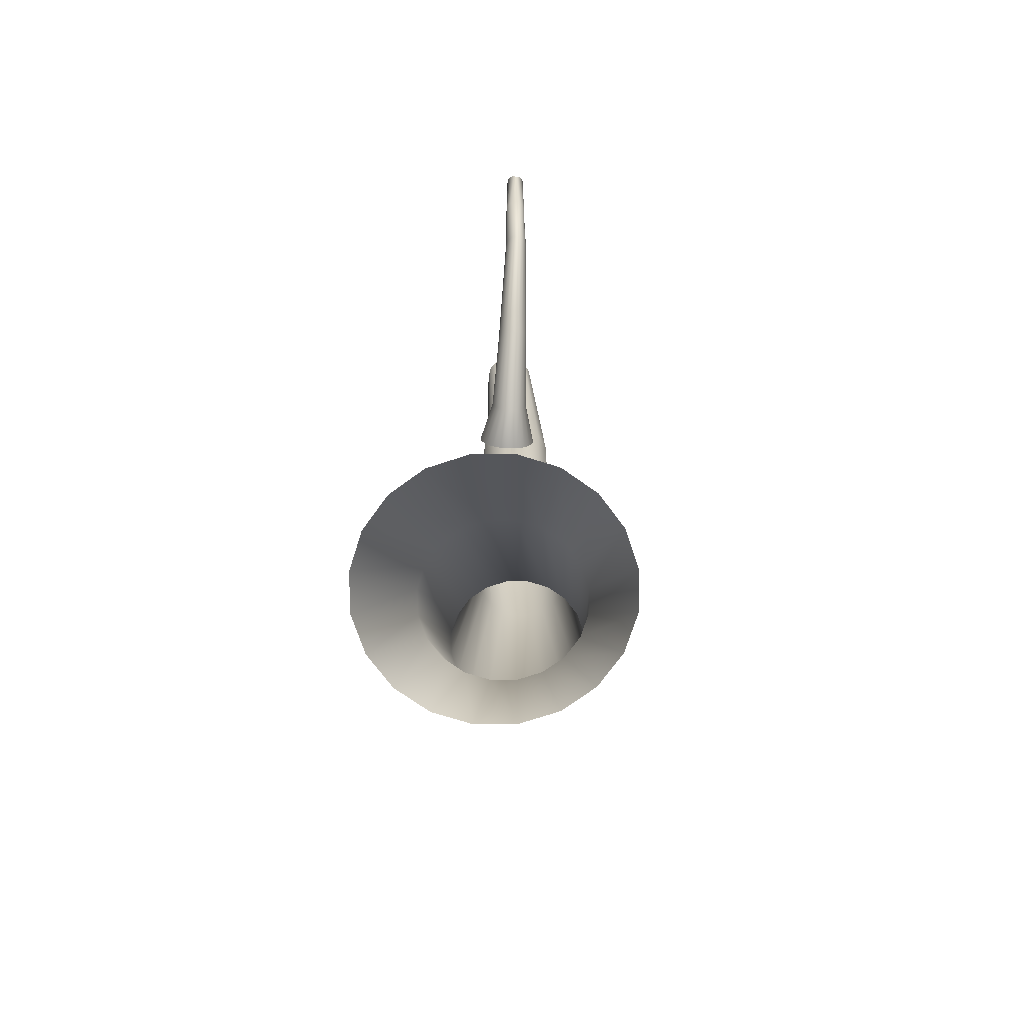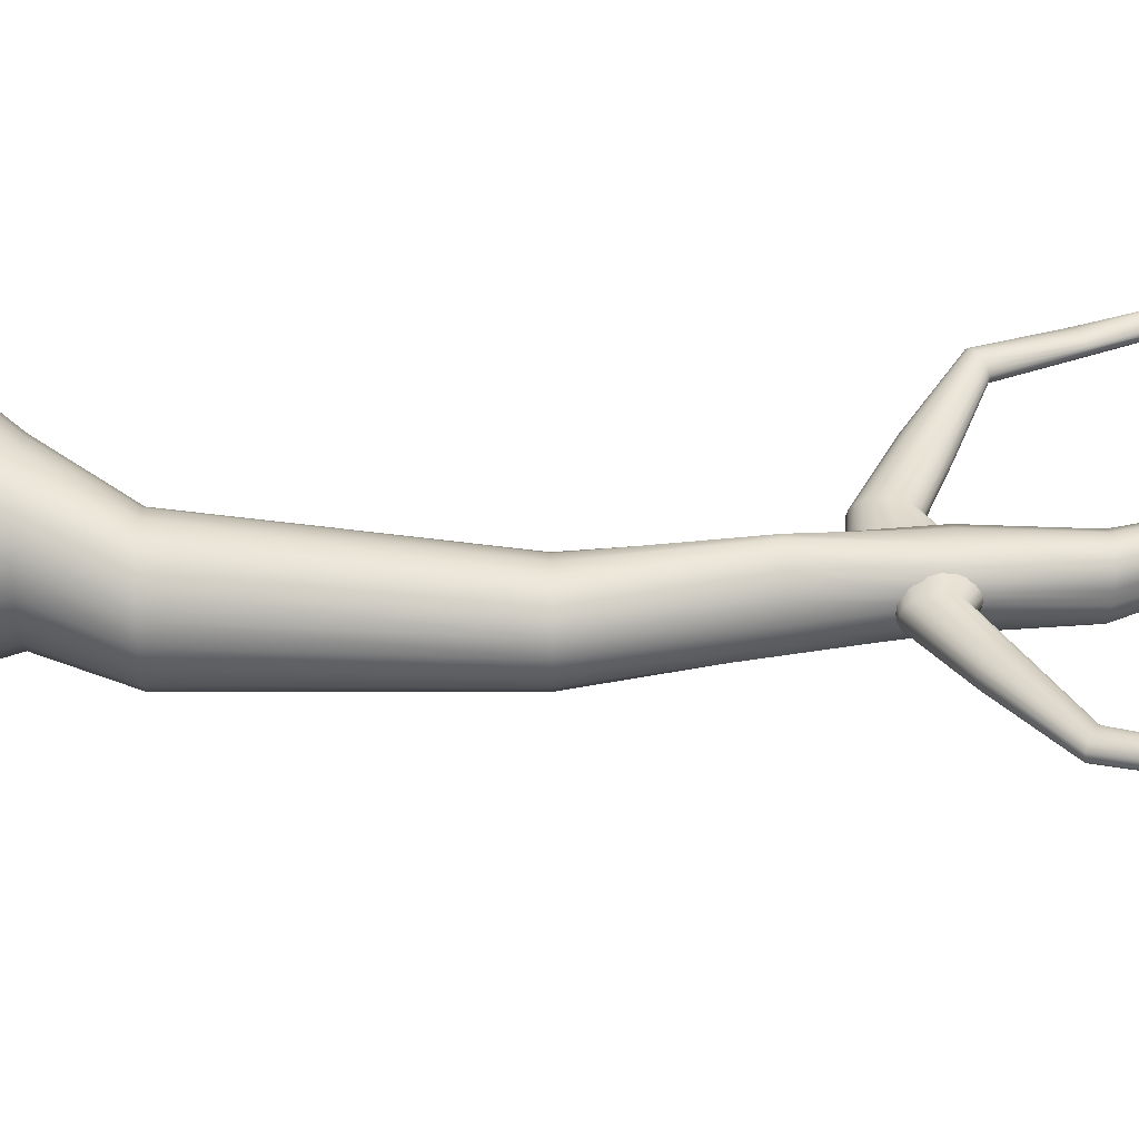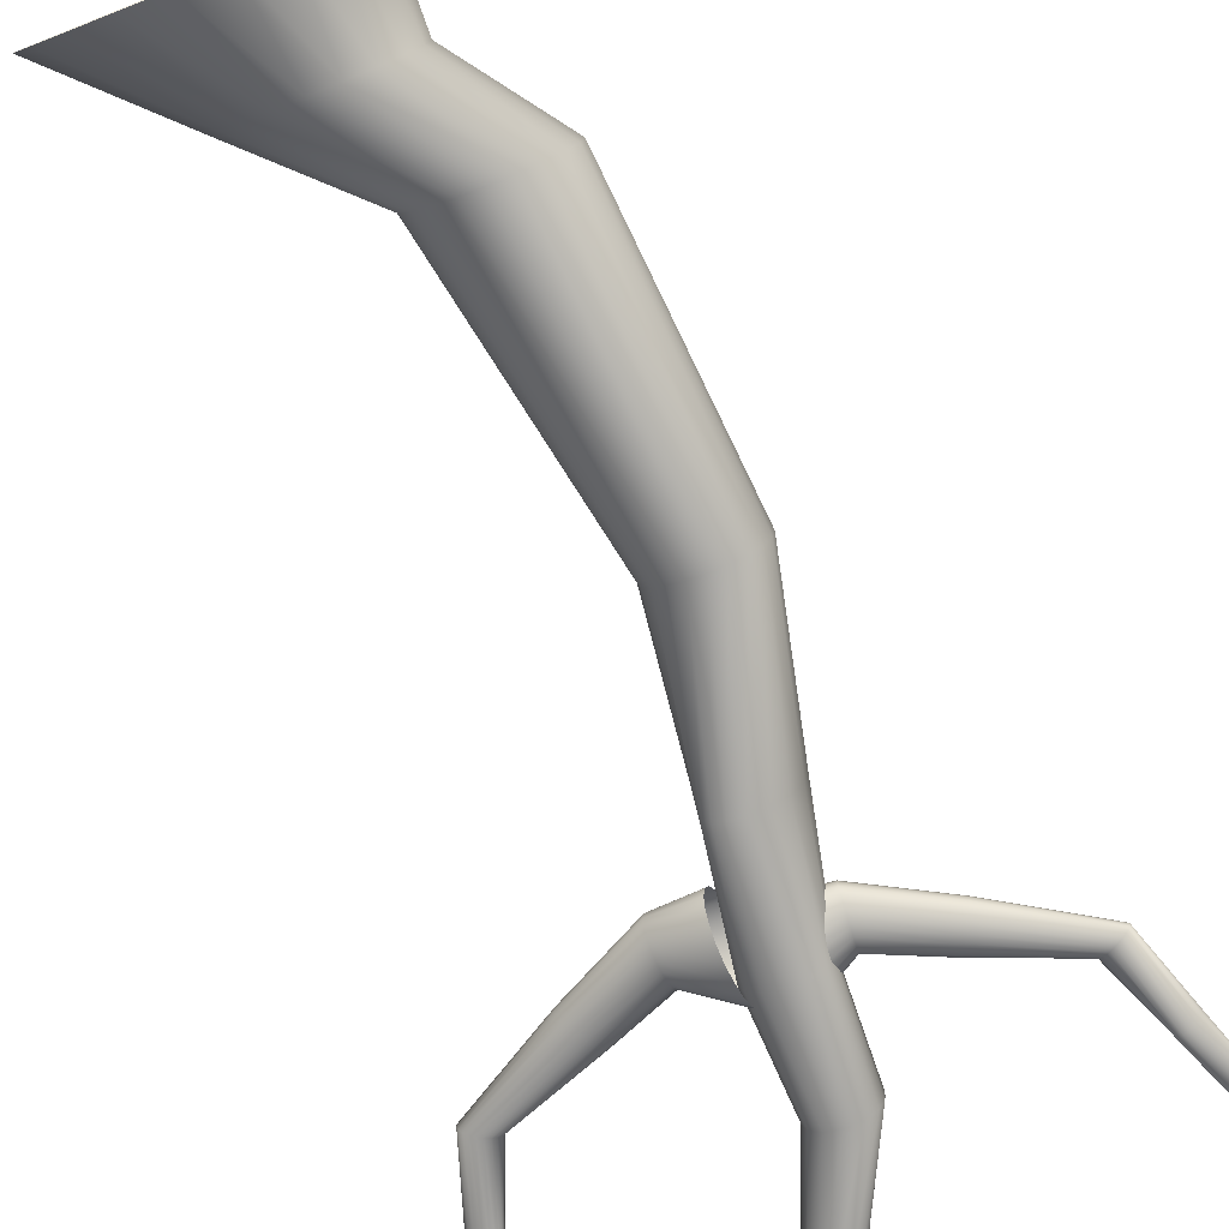
<metadata>
{"format":"obj","ext":"obj","renderer":"f3d","projection":"perspective","resolution":1024,"background":"white","views":[{"elev":-71.0,"azim":-80.6,"up":"+Y"},{"elev":30.9,"azim":88.5,"up":"+Z"},{"elev":-76.4,"azim":21.5,"up":"+Z"}]}
</metadata>
<code>
g default
v 1.66 12.72 0.1532
v 1.706 12.86 0.3176
v 1.749 13.07 0.4413
v 1.785 13.33 0.5122
v 1.81 13.61 0.5234
v 1.822 13.89 0.4738
v 1.819 14.14 0.3682
v 1.802 14.34 0.217
v 1.773 14.46 0.03494
v 1.734 14.49 -0.1601
v 1.69 14.44 -0.3491
v 1.644 14.3 -0.5135
v 1.601 14.09 -0.6372
v 1.565 13.83 -0.7081
v 1.54 13.54 -0.7193
v 1.528 13.26 -0.6697
v 1.531 13.01 -0.5641
v 1.547 12.82 -0.4129
v 1.577 12.7 -0.2309
v 1.615 12.66 -0.03579
v 0.7238 12.79 0.277
v 0.7527 12.88 0.3801
v 0.7796 13.01 0.4576
v 0.802 13.18 0.502
v 0.8177 13.35 0.5091
v 0.8251 13.53 0.478
v 0.8235 13.69 0.4118
v 0.8131 13.81 0.317
v 0.7948 13.88 0.2029
v 0.7705 13.9 0.08067
v 0.7426 13.87 -0.03776
v 0.7137 13.78 -0.1408
v 0.6867 13.65 -0.2183
v 0.6643 13.49 -0.2628
v 0.6487 13.31 -0.2698
v 0.6413 13.14 -0.2387
v 0.6429 12.98 -0.1725
v 0.6533 12.86 -0.07776
v 0.6716 12.78 0.03634
v 0.6959 12.76 0.1586
v -0.9315 13.71 0.6159
v -0.873 13.77 0.6931
v -0.7993 13.86 0.7458
v -0.7176 13.97 0.7688
v -0.6358 14.09 0.7598
v -0.5621 14.21 0.7198
v -0.5035 14.32 0.6527
v -0.4659 14.4 0.565
v -0.4529 14.45 0.4653
v -0.4657 14.47 0.3634
v -0.5032 14.44 0.2692
v -0.5617 14.38 0.192
v -0.6354 14.29 0.1394
v -0.7171 14.18 0.1164
v -0.7989 14.06 0.1253
v -0.8726 13.94 0.1653
v -0.9312 13.83 0.2325
v -0.9688 13.75 0.3202
v -0.9818 13.7 0.4199
v -0.969 13.68 0.5218
v -2.917 14.94 0.9953
v -2.855 14.96 1.049
v -2.774 15 1.083
v -2.68 15.05 1.094
v -2.583 15.1 1.08
v -2.493 15.15 1.043
v -2.419 15.19 0.9869
v -2.367 15.23 0.9167
v -2.343 15.25 0.8394
v -2.349 15.25 0.7627
v -2.385 15.24 0.694
v -2.447 15.22 0.64
v -2.529 15.18 0.6061
v -2.622 15.14 0.5955
v -2.719 15.09 0.6093
v -2.809 15.04 0.6462
v -2.883 14.99 0.7024
v -2.935 14.96 0.7726
v -2.959 14.94 0.8499
v -2.953 14.93 0.9266
v -3.445 16.59 1.081
v -3.358 16.63 1.134
v -3.253 16.68 1.151
v -3.15 16.73 1.133
v -3.068 16.78 1.089
v -3.014 16.81 1.032
v -2.99 16.83 0.9772
v -2.985 16.83 0.9309
v -2.991 16.83 0.8948
v -2.999 16.83 0.8651
v -3.008 16.83 0.8354
v -3.023 16.83 0.8014
v -3.051 16.82 0.7637
v -3.102 16.8 0.7287
v -3.177 16.77 0.7075
v -3.272 16.73 0.7113
v -3.369 16.67 0.7474
v -3.45 16.62 0.815
v -3.496 16.59 0.9044
v -3.495 16.57 0.9993
v -3.895 17.8 1.09
v -3.877 17.81 1.135
v -3.827 17.83 1.179
v -3.737 17.88 1.202
v -3.625 17.94 1.184
v -3.525 17.99 1.123
v -3.468 18.02 1.041
v -3.459 18.03 0.9729
v -3.476 18.02 0.9413
v -3.485 18.02 0.9408
v -3.477 18.02 0.9359
v -3.48 18.03 0.9004
v -3.524 18.02 0.8459
v -3.617 17.98 0.8049
v -3.735 17.93 0.8028
v -3.84 17.87 0.8434
v -3.905 17.83 0.9085
v -3.923 17.8 0.9723
v -3.915 17.8 1.02
v -3.904 17.8 1.055
v 2.401 -0.8972 -0.7803
v 2.043 -0.8972 -1.484
v 1.484 -0.8972 -2.043
v 0.7803 -0.8972 -2.401
v 0 -0.8972 -2.525
v -0.7803 -0.8972 -2.401
v -1.484 -0.8972 -2.043
v -2.043 -0.8972 -1.484
v -2.401 -0.8972 -0.7803
v -2.525 -0.8972 0
v -2.401 -0.8972 0.7803
v -2.043 -0.8972 1.484
v -1.484 -0.8972 2.043
v -0.7803 -0.8972 2.401
v 0 -0.8972 2.525
v 0.7803 -0.8972 2.401
v 1.484 -0.8972 2.043
v 2.043 -0.8972 1.484
v 2.401 -0.8972 0.7803
v 2.525 -0.8972 0
v 2.386 0.8972 -0.489
v 2.161 0.8972 -0.9301
v 1.811 0.8972 -1.28
v 1.37 0.8972 -1.505
v 0.8805 0.8972 -1.582
v 0.3915 0.8972 -1.505
v -0.0496 0.8972 -1.28
v -0.3997 0.8972 -0.9301
v -0.6245 0.8972 -0.489
v -0.7019 0.8972 0
v -0.6245 0.8972 0.489
v -0.3997 0.8972 0.9301
v -0.0496 0.8972 1.28
v 0.3915 0.8972 1.505
v 0.8805 0.8972 1.582
v 1.37 0.8972 1.505
v 1.811 0.8972 1.28
v 2.161 0.8972 0.9301
v 2.386 0.8972 0.489
v 2.463 0.8972 0
v 3.748 2.75 -0.4017
v 3.563 2.75 -0.764
v 3.276 2.75 -1.052
v 2.913 2.75 -1.236
v 2.512 2.75 -1.3
v 2.11 2.75 -1.236
v 1.748 2.75 -1.052
v 1.46 2.75 -0.764
v 1.275 2.75 -0.4017
v 1.212 2.75 0
v 1.275 2.75 0.4017
v 1.46 2.75 0.764
v 1.748 2.75 1.052
v 2.11 2.75 1.236
v 2.512 2.75 1.3
v 2.913 2.75 1.236
v 3.276 2.75 1.052
v 3.563 2.75 0.764
v 3.748 2.75 0.4017
v 3.811 2.75 0
v 4.191 8.424 -0.2997
v 4.054 8.424 -0.5701
v 3.839 8.424 -0.7847
v 3.569 8.424 -0.9224
v 3.269 8.424 -0.9699
v 2.969 8.424 -0.9224
v 2.699 8.424 -0.7847
v 2.484 8.424 -0.5701
v 2.346 8.424 -0.2997
v 2.299 8.424 -0
v 2.346 8.424 0.2997
v 2.484 8.424 0.5701
v 2.699 8.424 0.7847
v 2.969 8.424 0.9224
v 3.269 8.424 0.9699
v 3.569 8.424 0.9224
v 3.839 8.424 0.7847
v 4.054 8.424 0.5701
v 4.191 8.424 0.2997
v 4.239 8.424 -0
v 3.401 11.68 -0.3643
v 3.186 11.68 -0.6582
v 2.885 11.68 -0.8319
v 2.563 11.68 -0.8683
v 2.28 11.68 -0.7853
v 2.077 11.67 -0.6258
v 1.961 11.67 -0.4399
v 1.913 11.66 -0.2666
v 1.904 11.66 -0.1223
v 1.904 11.65 0.00022
v 1.904 11.66 0.1227
v 1.913 11.66 0.267
v 1.961 11.67 0.4402
v 2.078 11.67 0.626
v 2.281 11.68 0.7853
v 2.563 11.68 0.8681
v 2.885 11.68 0.8316
v 3.187 11.68 0.6578
v 3.401 11.68 0.3638
v 3.479 11.68 -0.000279
v 2.933 14.1 -0.145
v 2.908 14.11 -0.3345
v 2.789 14.12 -0.558
v 2.536 14.13 -0.7393
v 2.187 14.13 -0.7848
v 1.844 14.12 -0.6551
v 1.614 14.11 -0.4029
v 1.535 14.1 -0.1492
v 1.56 14.09 -0.01063
v 1.586 14.1 0.000567
v 1.56 14.09 0.01165
v 1.536 14.1 0.15
v 1.614 14.11 0.4034
v 1.845 14.12 0.6552
v 2.187 14.13 0.7846
v 2.536 14.13 0.739
v 2.789 14.12 0.5576
v 2.908 14.11 0.3342
v 2.933 14.1 0.1448
v 2.931 14.1 -7.4e-05
v 2.841 16.3 -0.126
v 2.819 16.31 -0.2905
v 2.716 16.32 -0.4847
v 2.496 16.32 -0.6422
v 2.193 16.32 -0.6817
v 1.895 16.31 -0.569
v 1.695 16.3 -0.35
v 1.627 16.29 -0.1296
v 1.648 16.29 -0.009241
v 1.671 16.29 0.000484
v 1.649 16.29 0.01011
v 1.627 16.29 0.1303
v 1.696 16.3 0.3504
v 1.896 16.31 0.5692
v 2.193 16.32 0.6815
v 2.497 16.32 0.6419
v 2.716 16.32 0.4843
v 2.819 16.31 0.2903
v 2.841 16.3 0.1258
v 2.839 16.29 -7.3e-05
v 1.831 18.3 -0.09959
v 1.814 18.3 -0.2297
v 1.732 18.31 -0.3831
v 1.559 18.32 -0.5076
v 1.319 18.32 -0.5388
v 1.084 18.31 -0.4498
v 0.9255 18.3 -0.2766
v 0.8717 18.29 -0.1024
v 0.8887 18.29 -0.007318
v 0.9069 18.29 0.000369
v 0.8889 18.29 0.007976
v 0.8721 18.29 0.1029
v 0.926 18.3 0.277
v 1.084 18.31 0.4498
v 1.319 18.32 0.5387
v 1.559 18.32 0.5073
v 1.732 18.31 0.3828
v 1.814 18.3 0.2294
v 1.831 18.3 0.09942
v 1.83 18.29 -7.1e-05
v 2.425 13.19 -0.2281
v 2.416 13.32 -0.3865
v 2.402 13.52 -0.5074
v 2.384 13.76 -0.5789
v 2.363 14.02 -0.5941
v 2.343 14.28 -0.5514
v 2.324 14.51 -0.4551
v 2.309 14.69 -0.3145
v 2.299 14.81 -0.1435
v 2.295 14.84 0.04124
v 2.297 14.79 0.2216
v 2.306 14.66 0.38
v 2.321 14.46 0.5009
v 2.339 14.22 0.5724
v 2.359 13.96 0.5876
v 2.38 13.7 0.5449
v 2.399 13.47 0.4486
v 2.414 13.28 0.308
v 2.424 13.17 0.137
v 2.428 13.14 -0.04774
v 3.299 13.26 -0.1532
v 3.294 13.34 -0.2525
v 3.285 13.47 -0.3282
v 3.273 13.62 -0.3731
v 3.261 13.78 -0.3826
v 3.248 13.94 -0.3558
v 3.236 14.09 -0.2955
v 3.226 14.2 -0.2074
v 3.22 14.27 -0.1002
v 3.218 14.29 0.01562
v 3.219 14.26 0.1287
v 3.225 14.18 0.2279
v 3.234 14.06 0.3037
v 3.245 13.91 0.3485
v 3.258 13.74 0.358
v 3.271 13.58 0.3313
v 3.283 13.43 0.2709
v 3.292 13.32 0.1828
v 3.299 13.25 0.07565
v 3.301 13.23 -0.04015
v 4.869 14.11 -0.1295
v 4.832 14.17 -0.2113
v 4.775 14.25 -0.2738
v 4.706 14.35 -0.311
v 4.63 14.47 -0.3193
v 4.555 14.58 -0.2977
v 4.488 14.68 -0.2485
v 4.436 14.75 -0.1765
v 4.405 14.8 -0.08862
v 4.396 14.82 0.00644
v 4.411 14.79 0.09939
v 4.449 14.74 0.1811
v 4.505 14.65 0.2437
v 4.575 14.55 0.2809
v 4.651 14.44 0.2891
v 4.726 14.33 0.2676
v 4.792 14.23 0.2184
v 4.844 14.15 0.1463
v 4.876 14.1 0.05846
v 4.884 14.09 -0.03659
v 6.747 15.26 -0.07649
v 6.702 15.28 -0.1378
v 6.634 15.31 -0.1849
v 6.551 15.35 -0.2133
v 6.461 15.4 -0.2201
v 6.372 15.45 -0.2046
v 6.293 15.49 -0.1685
v 6.232 15.52 -0.1151
v 6.195 15.54 -0.04985
v 6.185 15.55 0.02101
v 6.204 15.54 0.0905
v 6.249 15.52 0.1518
v 6.316 15.48 0.199
v 6.399 15.44 0.2273
v 6.49 15.39 0.2341
v 6.579 15.35 0.2187
v 6.658 15.3 0.1825
v 6.719 15.27 0.1292
v 6.756 15.25 0.06386
v 6.766 15.25 -0.006998
v 7.243 16.79 -0.04857
v 7.175 16.82 -0.1143
v 7.083 16.87 -0.1506
v 6.986 16.92 -0.1544
v 6.902 16.97 -0.131
v 6.843 16.99 -0.09073
v 6.809 17.01 -0.04558
v 6.796 17.01 -0.004378
v 6.794 17.01 0.02951
v 6.796 17.01 0.05816
v 6.798 17.01 0.08686
v 6.804 17.01 0.1205
v 6.822 17 0.1605
v 6.861 16.99 0.2024
v 6.926 16.96 0.2368
v 7.012 16.91 0.2521
v 7.108 16.86 0.2389
v 7.195 16.82 0.1939
v 7.254 16.79 0.1219
v 7.272 16.77 0.03553
v 7.653 17.91 0.03309
v 7.645 17.92 -0.0108
v 7.609 17.95 -0.0613
v 7.532 17.99 -0.1
v 7.427 18.04 -0.1057
v 7.324 18.09 -0.07043
v 7.256 18.12 -0.008188
v 7.234 18.13 0.05226
v 7.243 18.12 0.08432
v 7.251 18.12 0.08656
v 7.243 18.12 0.08953
v 7.239 18.13 0.1223
v 7.268 18.12 0.1806
v 7.344 18.08 0.2363
v 7.45 18.04 0.2618
v 7.554 17.98 0.2461
v 7.626 17.94 0.1999
v 7.655 17.92 0.1458
v 7.658 17.91 0.101
v 7.654 17.91 0.06702
g pCylinder3
f 1 2 22 21
f 2 3 23 22
f 3 4 24 23
f 4 5 25 24
f 5 6 26 25
f 6 7 27 26
f 7 8 28 27
f 8 9 29 28
f 9 10 30 29
f 10 11 31 30
f 11 12 32 31
f 12 13 33 32
f 13 14 34 33
f 14 15 35 34
f 15 16 36 35
f 16 17 37 36
f 17 18 38 37
f 18 19 39 38
f 19 20 40 39
f 20 1 21 40
f 21 22 42 41
f 22 23 43 42
f 23 24 44 43
f 24 25 45 44
f 25 26 46 45
f 26 27 47 46
f 27 28 48 47
f 28 29 49 48
f 29 30 50 49
f 30 31 51 50
f 31 32 52 51
f 32 33 53 52
f 33 34 54 53
f 34 35 55 54
f 35 36 56 55
f 36 37 57 56
f 37 38 58 57
f 38 39 59 58
f 39 40 60 59
f 40 21 41 60
f 41 42 62 61
f 42 43 63 62
f 43 44 64 63
f 44 45 65 64
f 45 46 66 65
f 46 47 67 66
f 47 48 68 67
f 48 49 69 68
f 49 50 70 69
f 50 51 71 70
f 51 52 72 71
f 52 53 73 72
f 53 54 74 73
f 54 55 75 74
f 55 56 76 75
f 56 57 77 76
f 57 58 78 77
f 58 59 79 78
f 59 60 80 79
f 60 41 61 80
f 61 62 82 81
f 62 63 83 82
f 63 64 84 83
f 64 65 85 84
f 65 66 86 85
f 66 67 87 86
f 67 68 88 87
f 68 69 89 88
f 69 70 90 89
f 70 71 91 90
f 71 72 92 91
f 72 73 93 92
f 73 74 94 93
f 74 75 95 94
f 75 76 96 95
f 76 77 97 96
f 77 78 98 97
f 78 79 99 98
f 79 80 100 99
f 80 61 81 100
f 81 82 102 101
f 82 83 103 102
f 83 84 104 103
f 84 85 105 104
f 85 86 106 105
f 86 87 107 106
f 87 88 108 107
f 88 89 109 108
f 89 90 110 109
f 90 91 111 110
f 91 92 112 111
f 92 93 113 112
f 93 94 114 113
f 94 95 115 114
f 95 96 116 115
f 96 97 117 116
f 97 98 118 117
f 98 99 119 118
f 99 100 120 119
f 100 81 101 120
f 121 122 142 141
f 122 123 143 142
f 123 124 144 143
f 124 125 145 144
f 125 126 146 145
f 126 127 147 146
f 127 128 148 147
f 128 129 149 148
f 129 130 150 149
f 130 131 151 150
f 131 132 152 151
f 132 133 153 152
f 133 134 154 153
f 134 135 155 154
f 135 136 156 155
f 136 137 157 156
f 137 138 158 157
f 138 139 159 158
f 139 140 160 159
f 140 121 141 160
f 141 142 162 161
f 142 143 163 162
f 143 144 164 163
f 144 145 165 164
f 145 146 166 165
f 146 147 167 166
f 147 148 168 167
f 148 149 169 168
f 149 150 170 169
f 150 151 171 170
f 151 152 172 171
f 152 153 173 172
f 153 154 174 173
f 154 155 175 174
f 155 156 176 175
f 156 157 177 176
f 157 158 178 177
f 158 159 179 178
f 159 160 180 179
f 160 141 161 180
f 161 162 182 181
f 162 163 183 182
f 163 164 184 183
f 164 165 185 184
f 165 166 186 185
f 166 167 187 186
f 167 168 188 187
f 168 169 189 188
f 169 170 190 189
f 170 171 191 190
f 171 172 192 191
f 172 173 193 192
f 173 174 194 193
f 174 175 195 194
f 175 176 196 195
f 176 177 197 196
f 177 178 198 197
f 178 179 199 198
f 179 180 200 199
f 180 161 181 200
f 181 182 202 201
f 182 183 203 202
f 183 184 204 203
f 184 185 205 204
f 185 186 206 205
f 186 187 207 206
f 187 188 208 207
f 188 189 209 208
f 189 190 210 209
f 190 191 211 210
f 191 192 212 211
f 192 193 213 212
f 193 194 214 213
f 194 195 215 214
f 195 196 216 215
f 196 197 217 216
f 197 198 218 217
f 198 199 219 218
f 199 200 220 219
f 200 181 201 220
f 201 202 222 221
f 202 203 223 222
f 203 204 224 223
f 204 205 225 224
f 205 206 226 225
f 206 207 227 226
f 207 208 228 227
f 208 209 229 228
f 209 210 230 229
f 210 211 231 230
f 211 212 232 231
f 212 213 233 232
f 213 214 234 233
f 214 215 235 234
f 215 216 236 235
f 216 217 237 236
f 217 218 238 237
f 218 219 239 238
f 219 220 240 239
f 220 201 221 240
f 221 222 242 241
f 222 223 243 242
f 223 224 244 243
f 224 225 245 244
f 225 226 246 245
f 226 227 247 246
f 227 228 248 247
f 228 229 249 248
f 229 230 250 249
f 230 231 251 250
f 231 232 252 251
f 232 233 253 252
f 233 234 254 253
f 234 235 255 254
f 235 236 256 255
f 236 237 257 256
f 237 238 258 257
f 238 239 259 258
f 239 240 260 259
f 240 221 241 260
f 241 242 262 261
f 242 243 263 262
f 243 244 264 263
f 244 245 265 264
f 245 246 266 265
f 246 247 267 266
f 247 248 268 267
f 248 249 269 268
f 249 250 270 269
f 250 251 271 270
f 251 252 272 271
f 252 253 273 272
f 253 254 274 273
f 254 255 275 274
f 255 256 276 275
f 256 257 277 276
f 257 258 278 277
f 258 259 279 278
f 259 260 280 279
f 260 241 261 280
f 281 282 302 301
f 282 283 303 302
f 283 284 304 303
f 284 285 305 304
f 285 286 306 305
f 286 287 307 306
f 287 288 308 307
f 288 289 309 308
f 289 290 310 309
f 290 291 311 310
f 291 292 312 311
f 292 293 313 312
f 293 294 314 313
f 294 295 315 314
f 295 296 316 315
f 296 297 317 316
f 297 298 318 317
f 298 299 319 318
f 299 300 320 319
f 300 281 301 320
f 301 302 322 321
f 302 303 323 322
f 303 304 324 323
f 304 305 325 324
f 305 306 326 325
f 306 307 327 326
f 307 308 328 327
f 308 309 329 328
f 309 310 330 329
f 310 311 331 330
f 311 312 332 331
f 312 313 333 332
f 313 314 334 333
f 314 315 335 334
f 315 316 336 335
f 316 317 337 336
f 317 318 338 337
f 318 319 339 338
f 319 320 340 339
f 320 301 321 340
f 321 322 342 341
f 322 323 343 342
f 323 324 344 343
f 324 325 345 344
f 325 326 346 345
f 326 327 347 346
f 327 328 348 347
f 328 329 349 348
f 329 330 350 349
f 330 331 351 350
f 331 332 352 351
f 332 333 353 352
f 333 334 354 353
f 334 335 355 354
f 335 336 356 355
f 336 337 357 356
f 337 338 358 357
f 338 339 359 358
f 339 340 360 359
f 340 321 341 360
f 341 342 362 361
f 342 343 363 362
f 343 344 364 363
f 344 345 365 364
f 345 346 366 365
f 346 347 367 366
f 347 348 368 367
f 348 349 369 368
f 349 350 370 369
f 350 351 371 370
f 351 352 372 371
f 352 353 373 372
f 353 354 374 373
f 354 355 375 374
f 355 356 376 375
f 356 357 377 376
f 357 358 378 377
f 358 359 379 378
f 359 360 380 379
f 360 341 361 380
f 361 362 382 381
f 362 363 383 382
f 363 364 384 383
f 364 365 385 384
f 365 366 386 385
f 366 367 387 386
f 367 368 388 387
f 368 369 389 388
f 369 370 390 389
f 370 371 391 390
f 371 372 392 391
f 372 373 393 392
f 373 374 394 393
f 374 375 395 394
f 375 376 396 395
f 376 377 397 396
f 377 378 398 397
f 378 379 399 398
f 379 380 400 399
f 380 361 381 400

</code>
